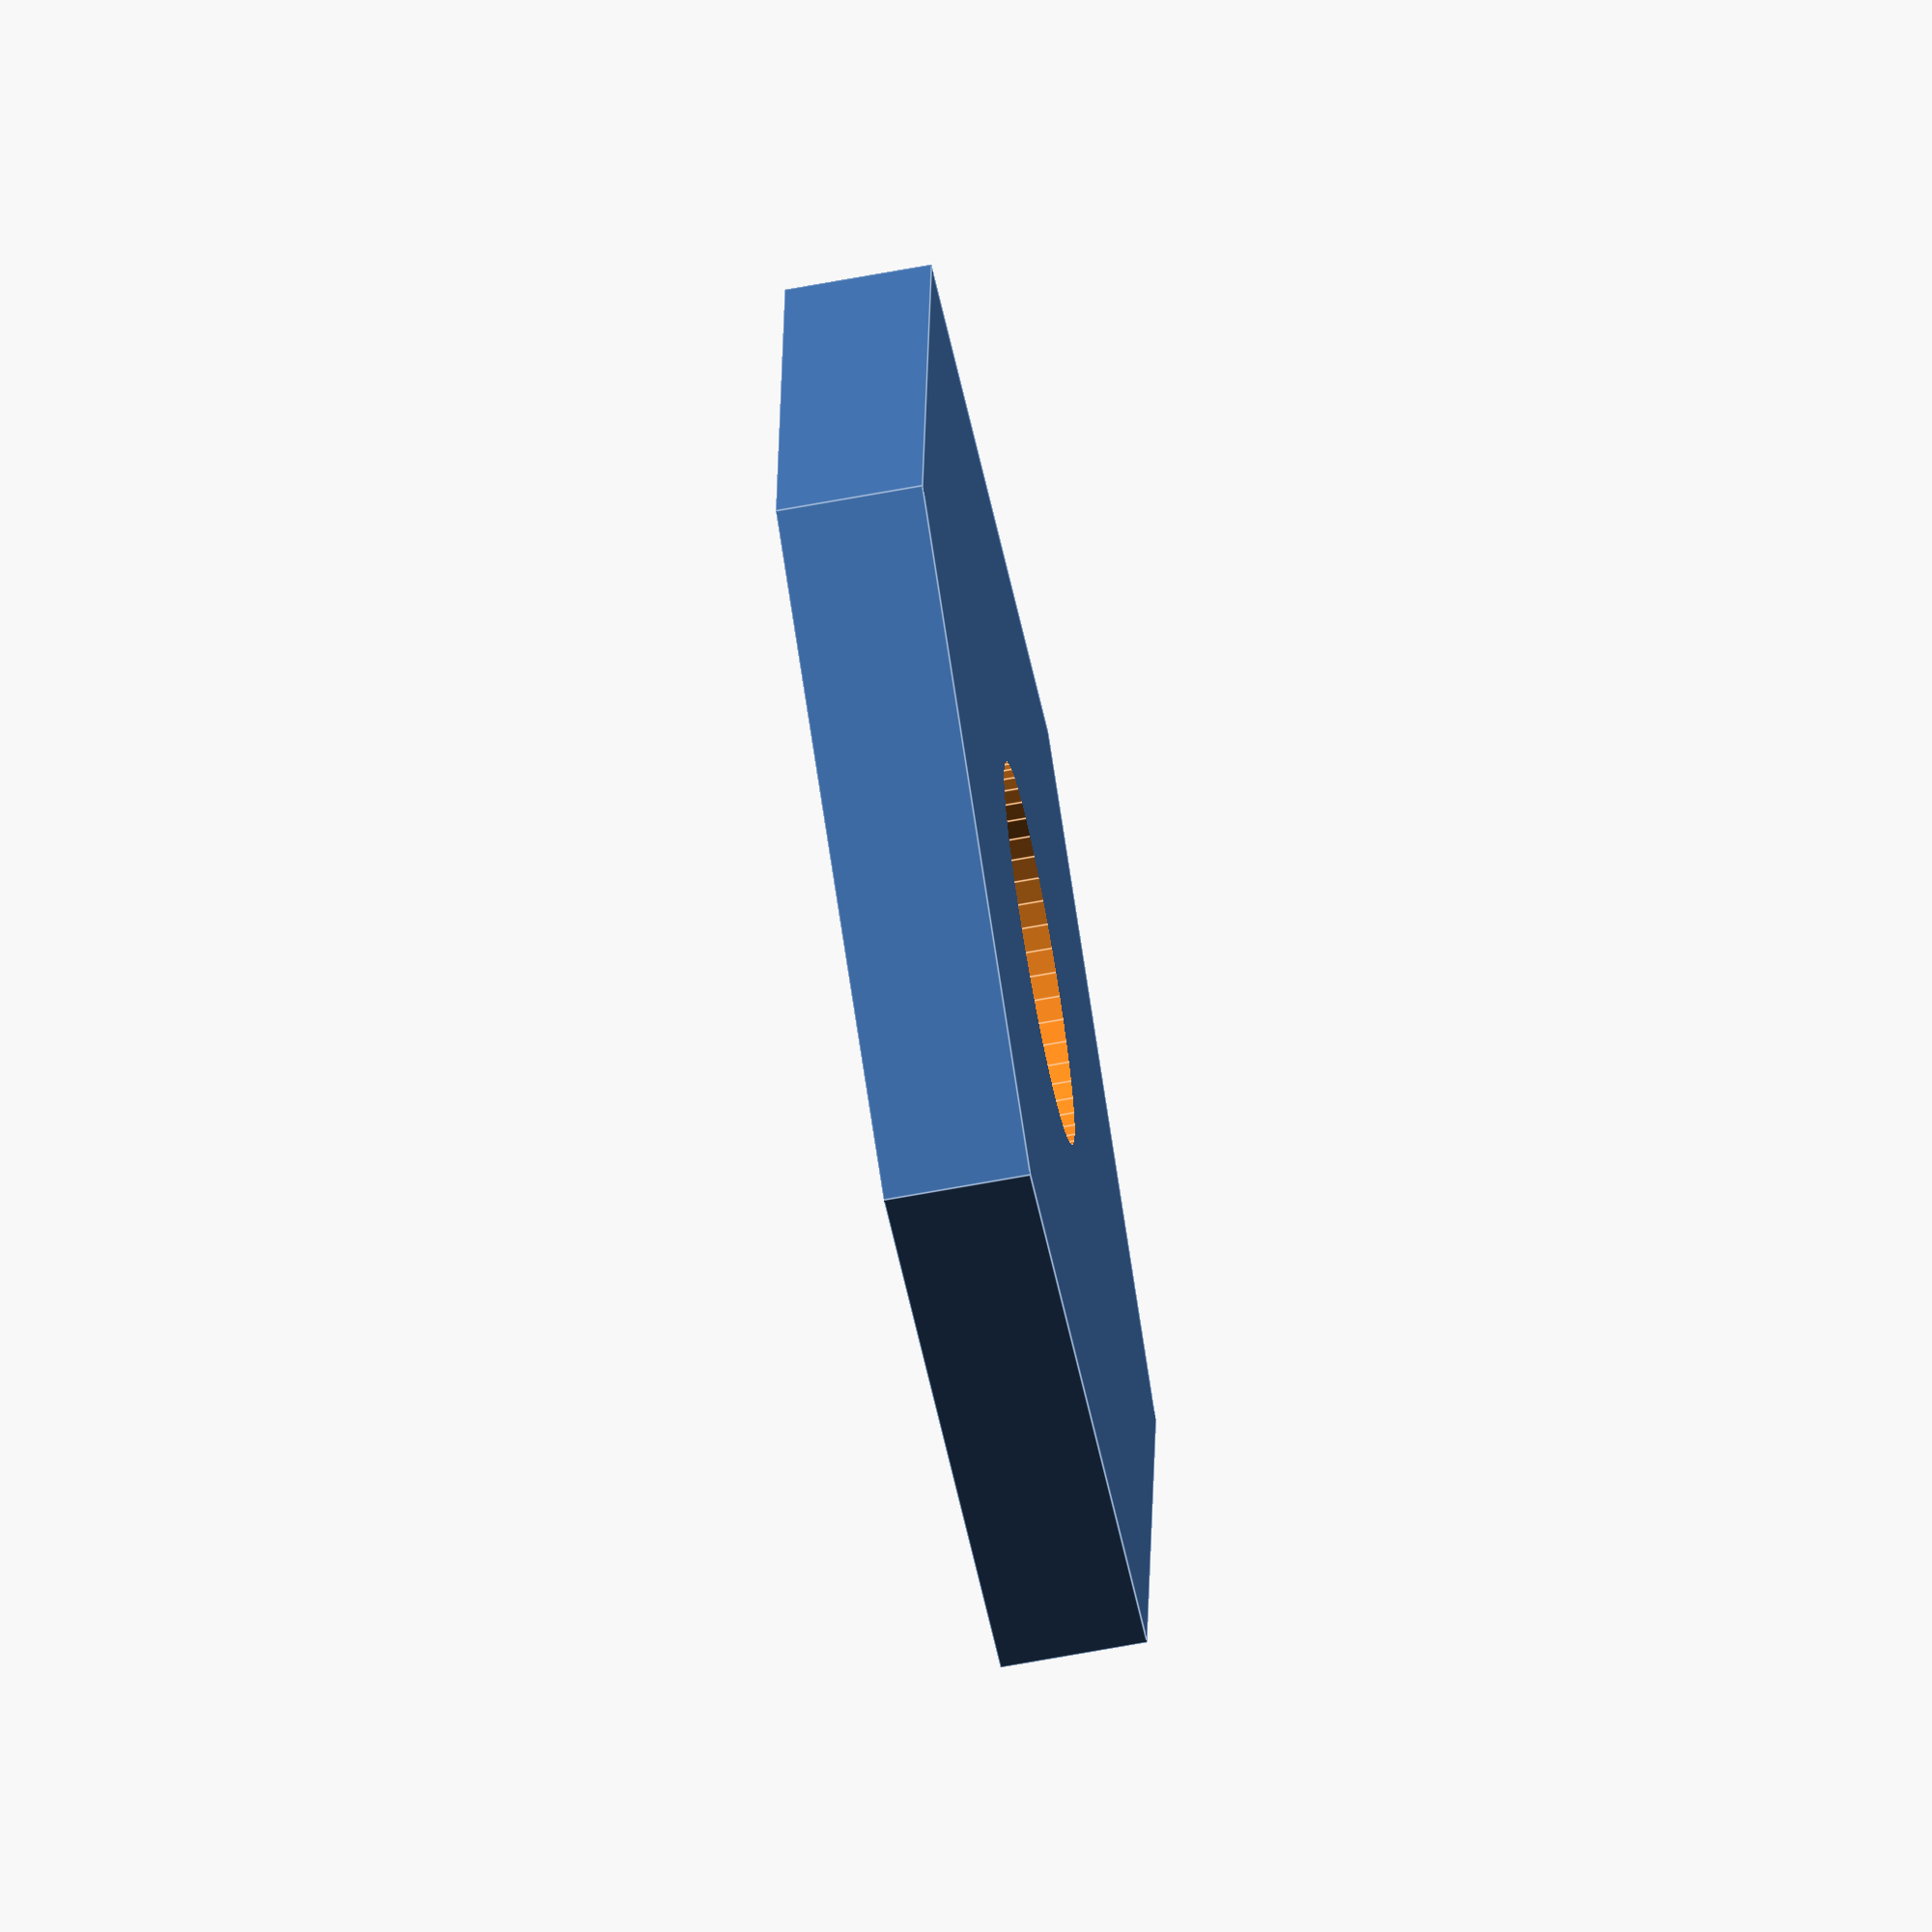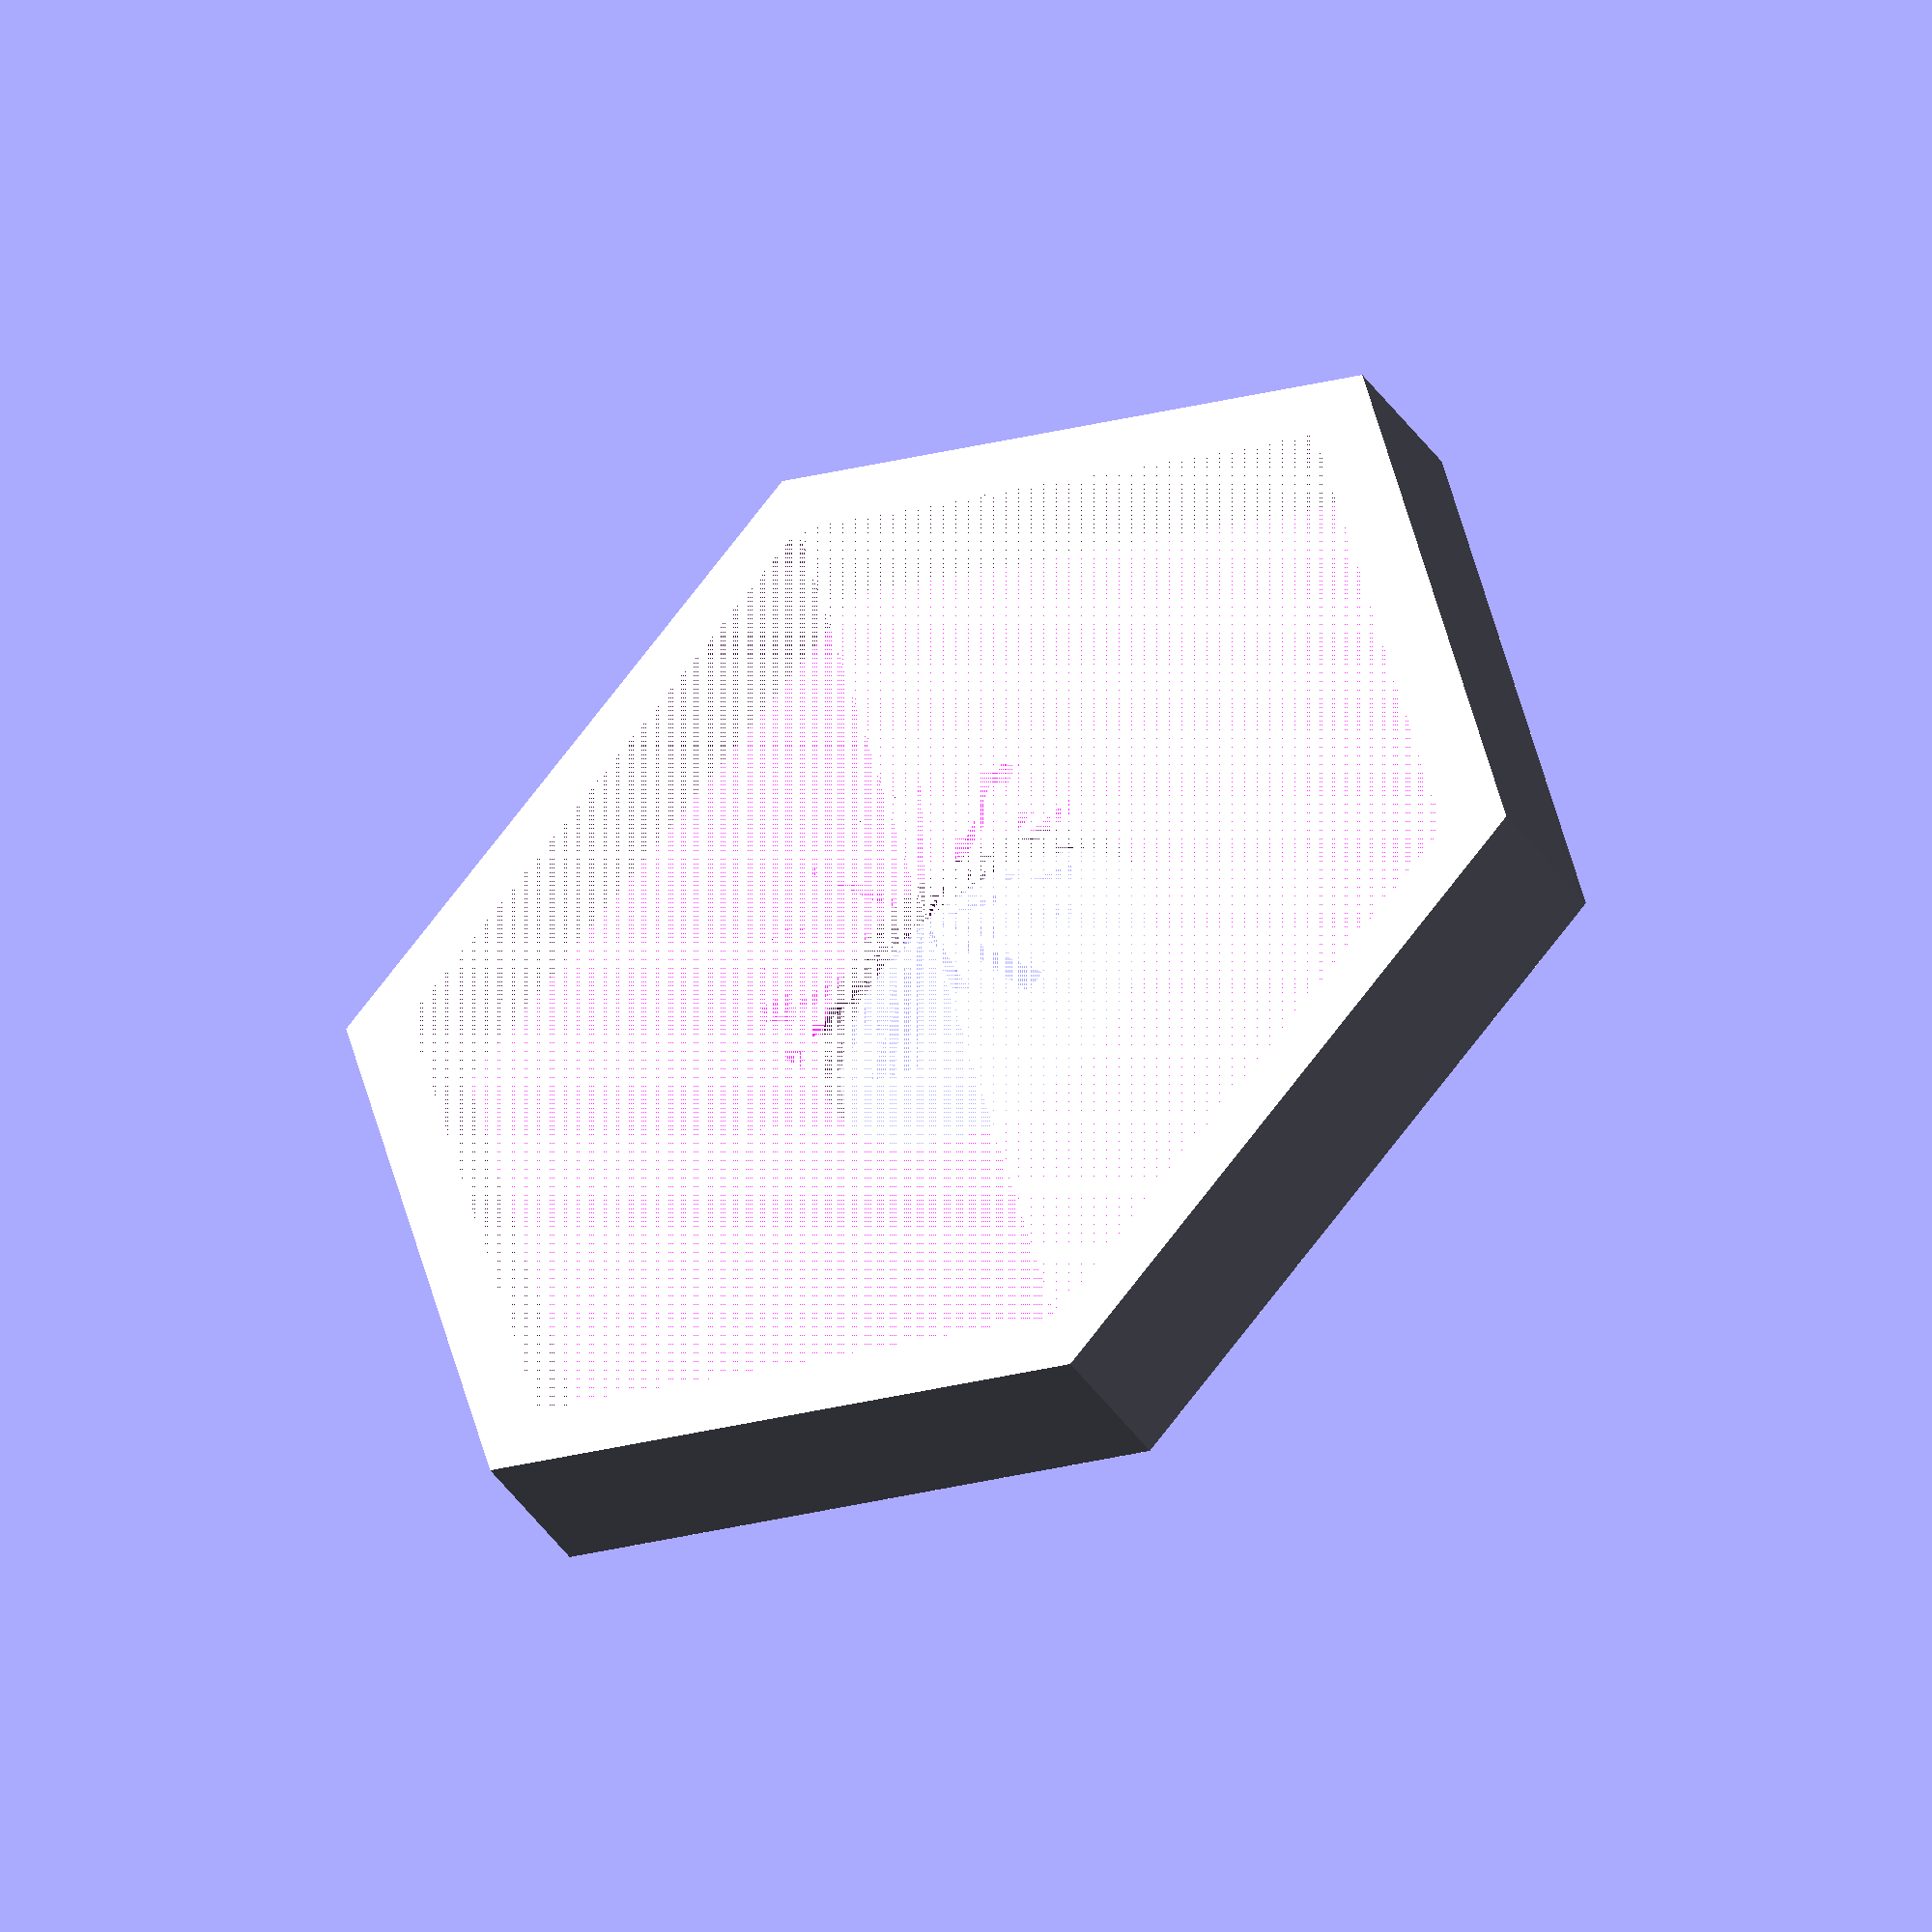
<openscad>
$fn = 6;

module hole(){

	cylinder(h = 8.5, d = 98);

	cylinder(h = 15, d = 30, $fn = 50);

}

rotate([180, 0, 0]){

	difference(){

		cylinder(h = 8.5 + 3, d = 110);

		hole();

	}

}

</openscad>
<views>
elev=248.0 azim=26.0 roll=79.5 proj=o view=edges
elev=43.4 azim=196.2 roll=32.2 proj=o view=solid
</views>
